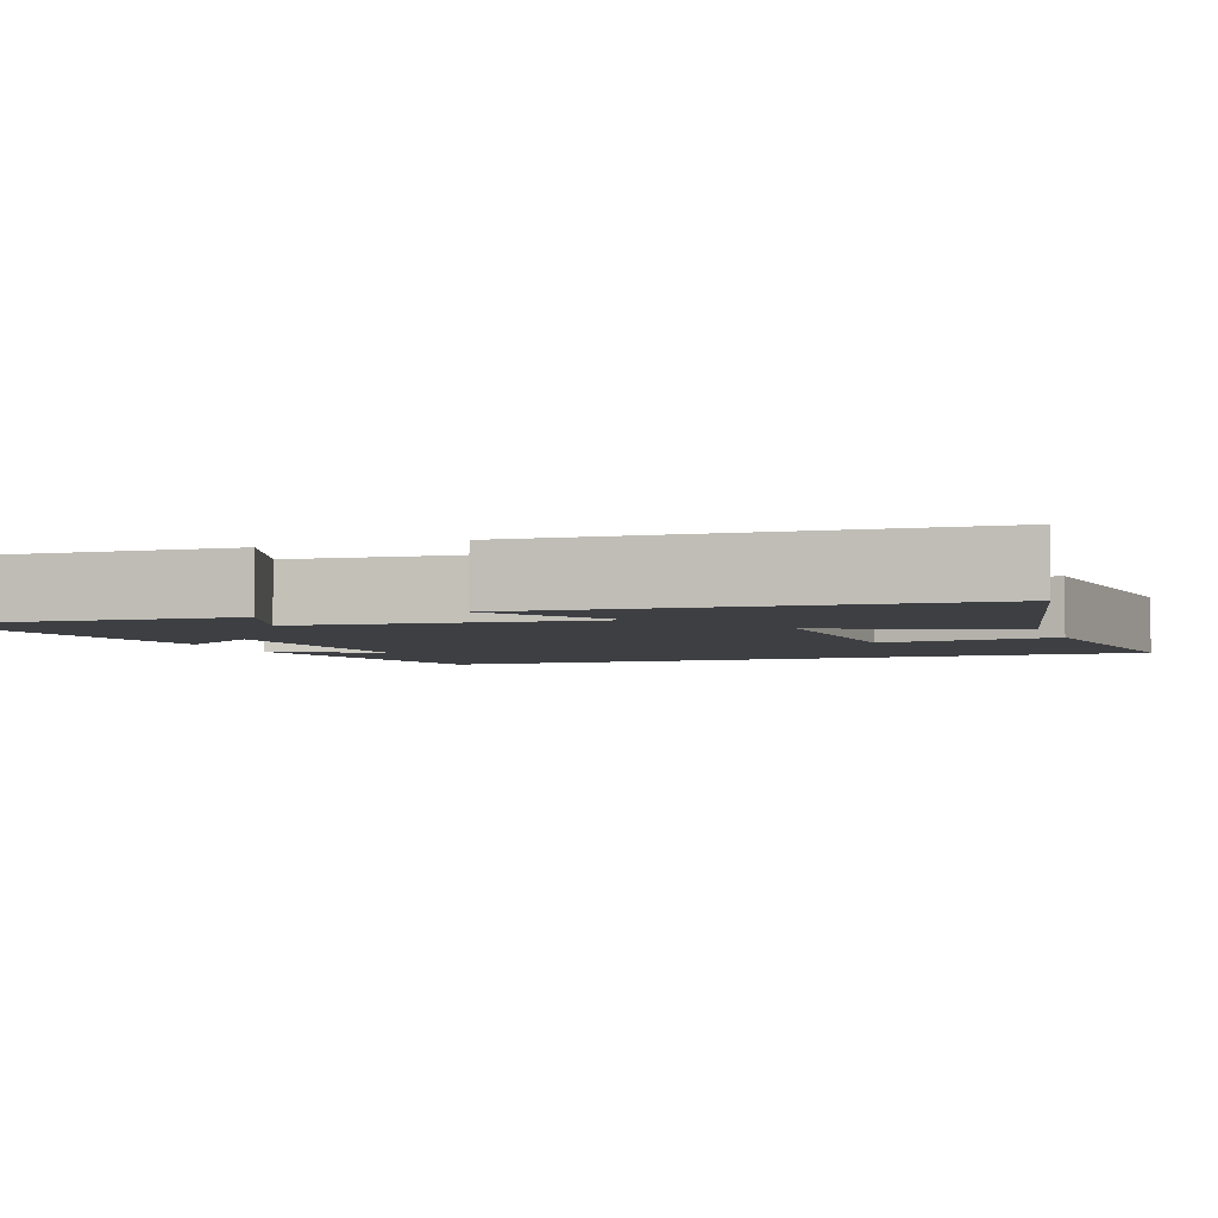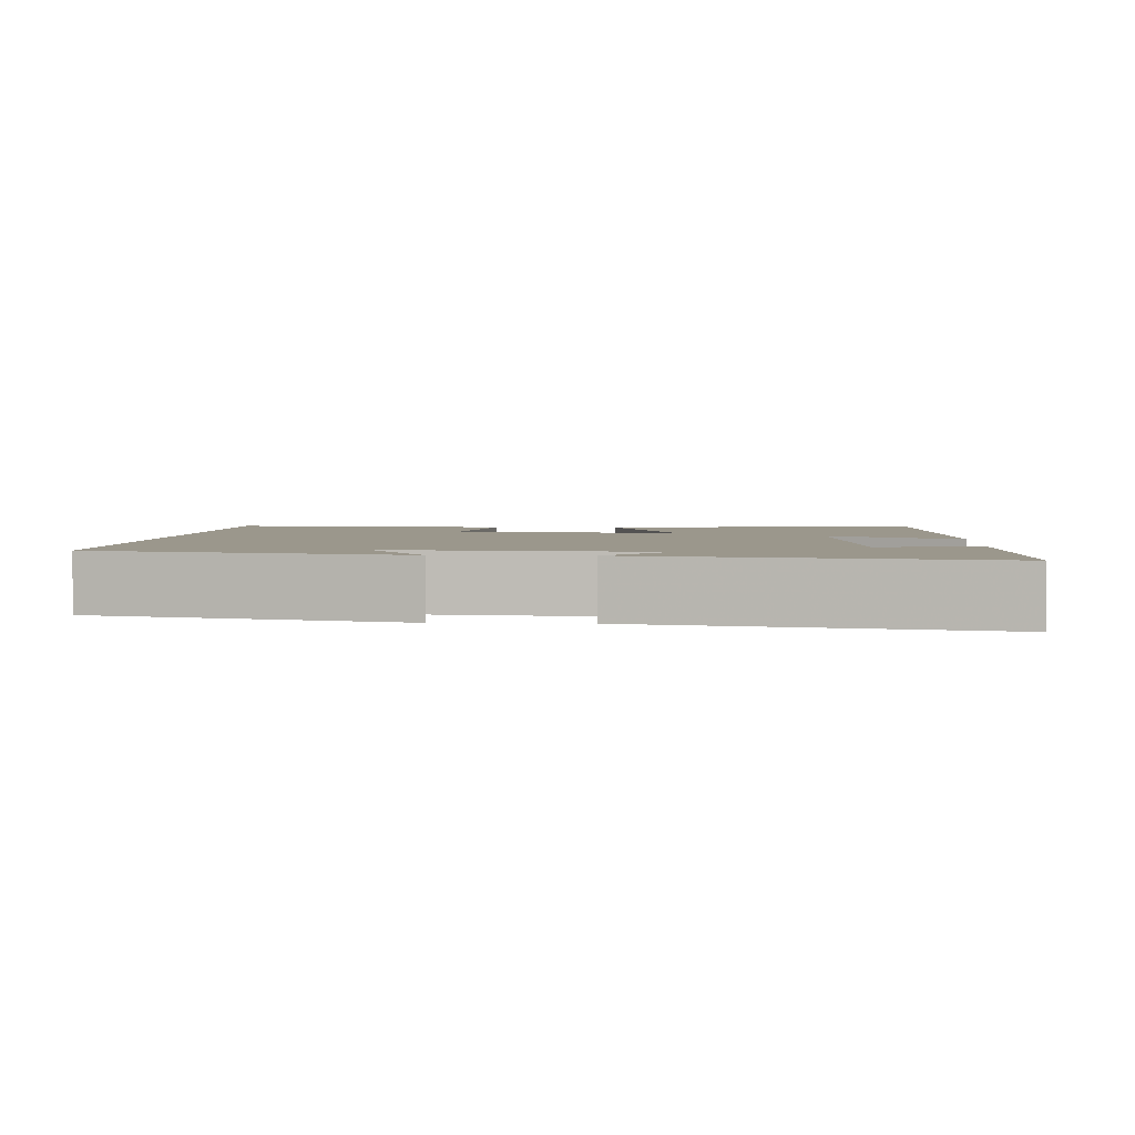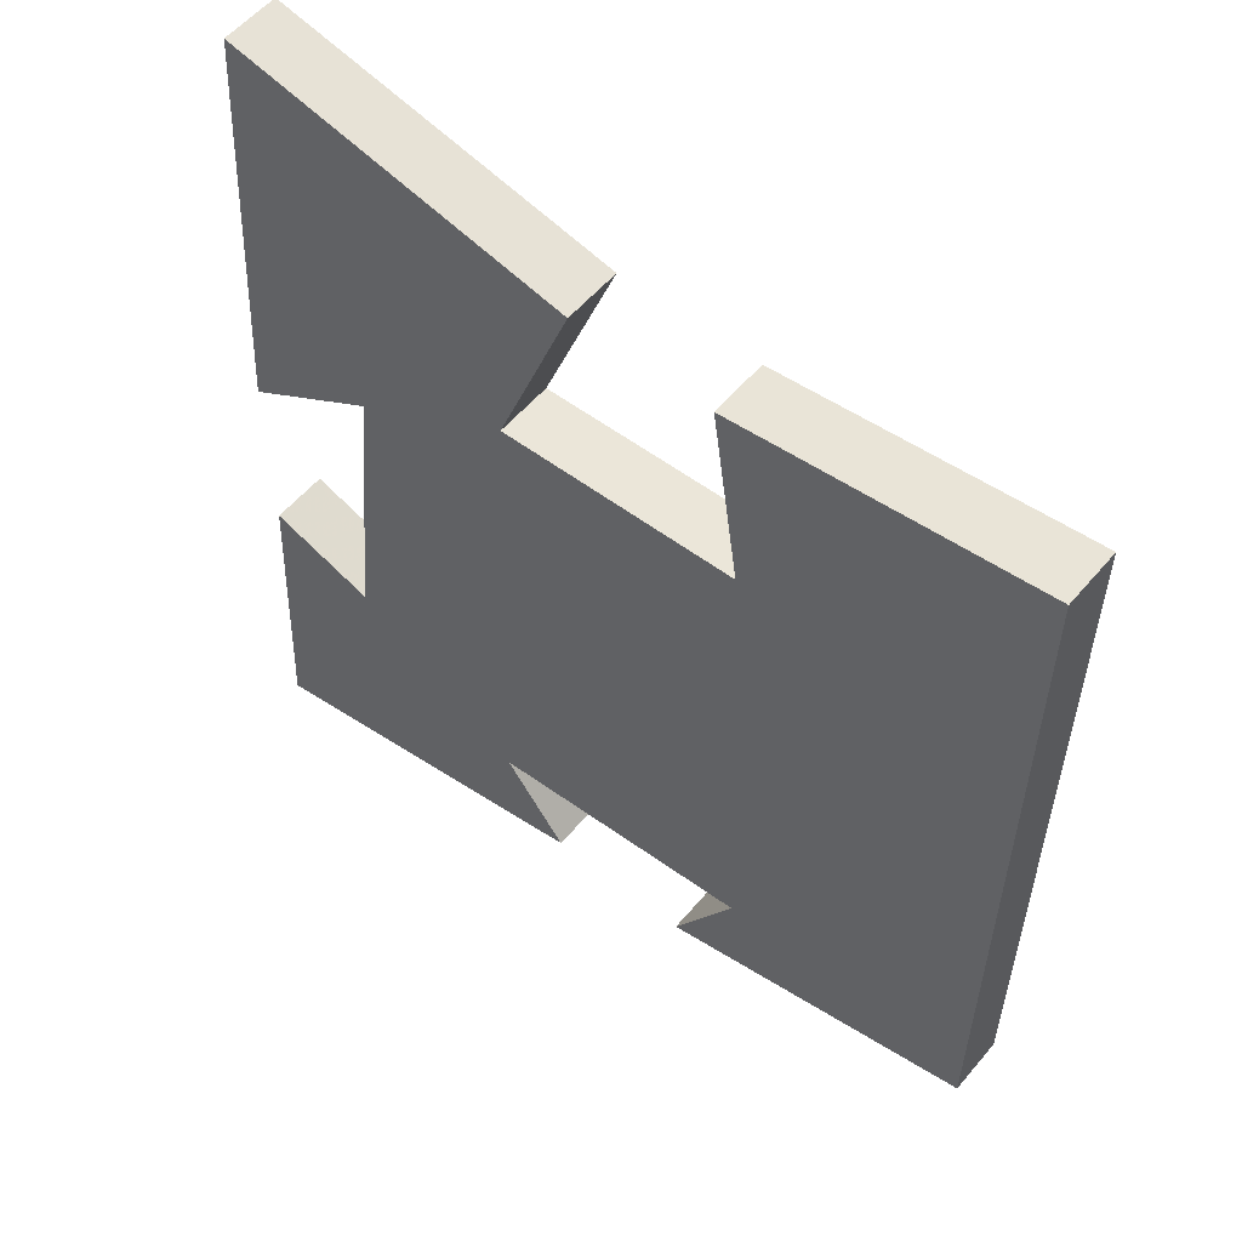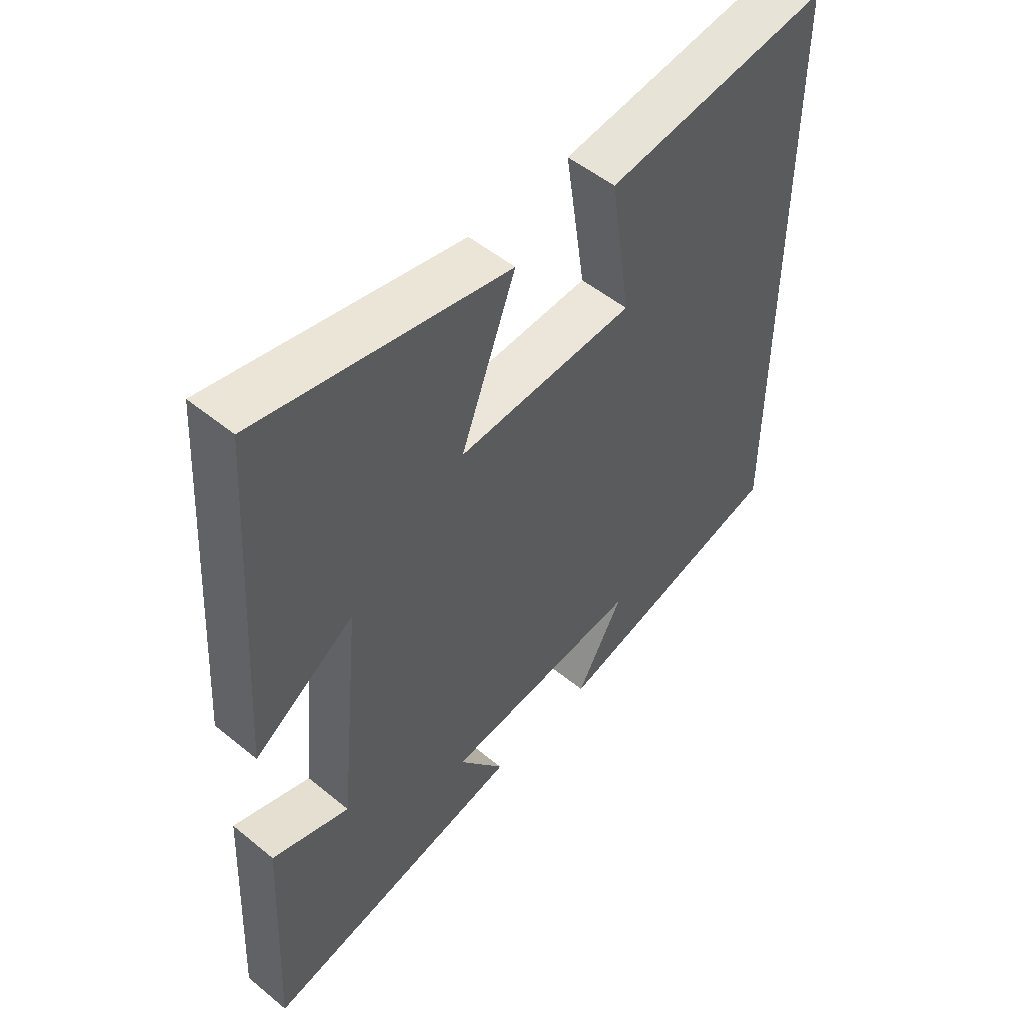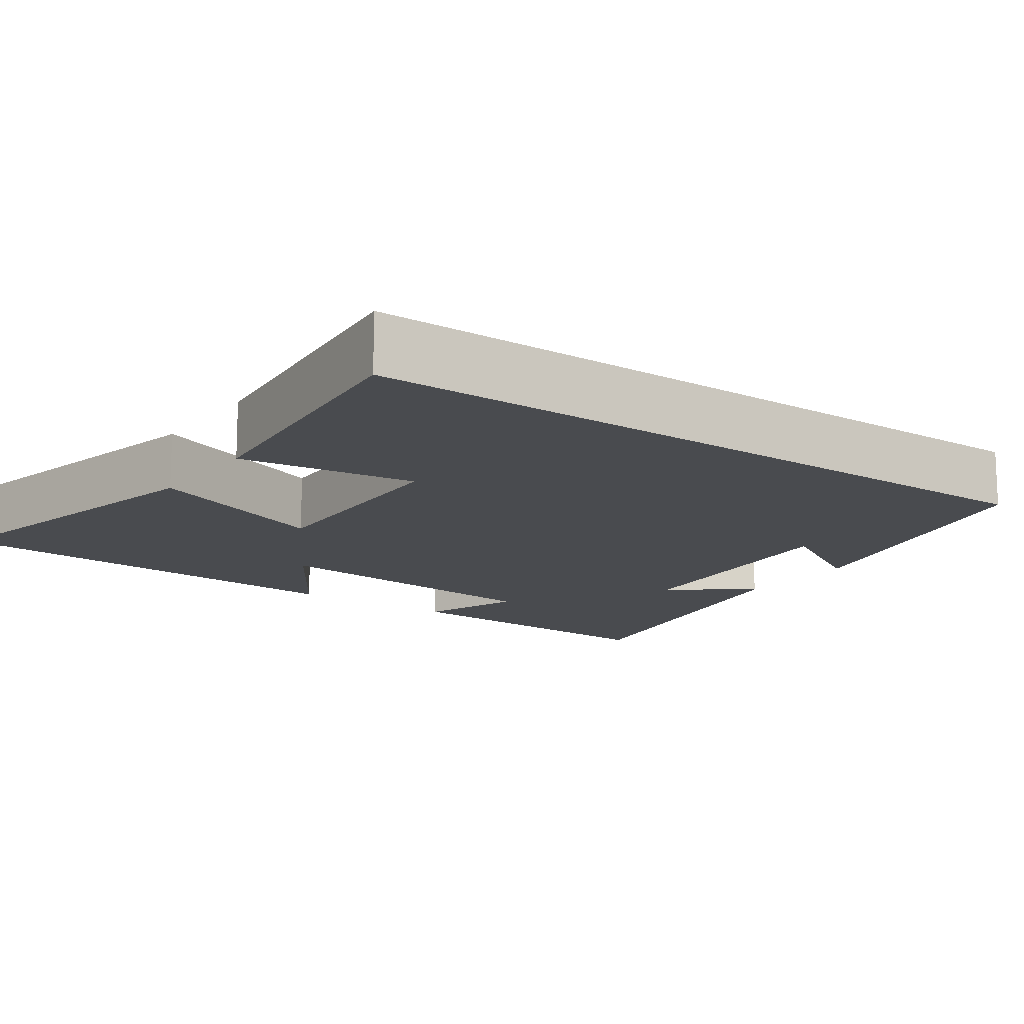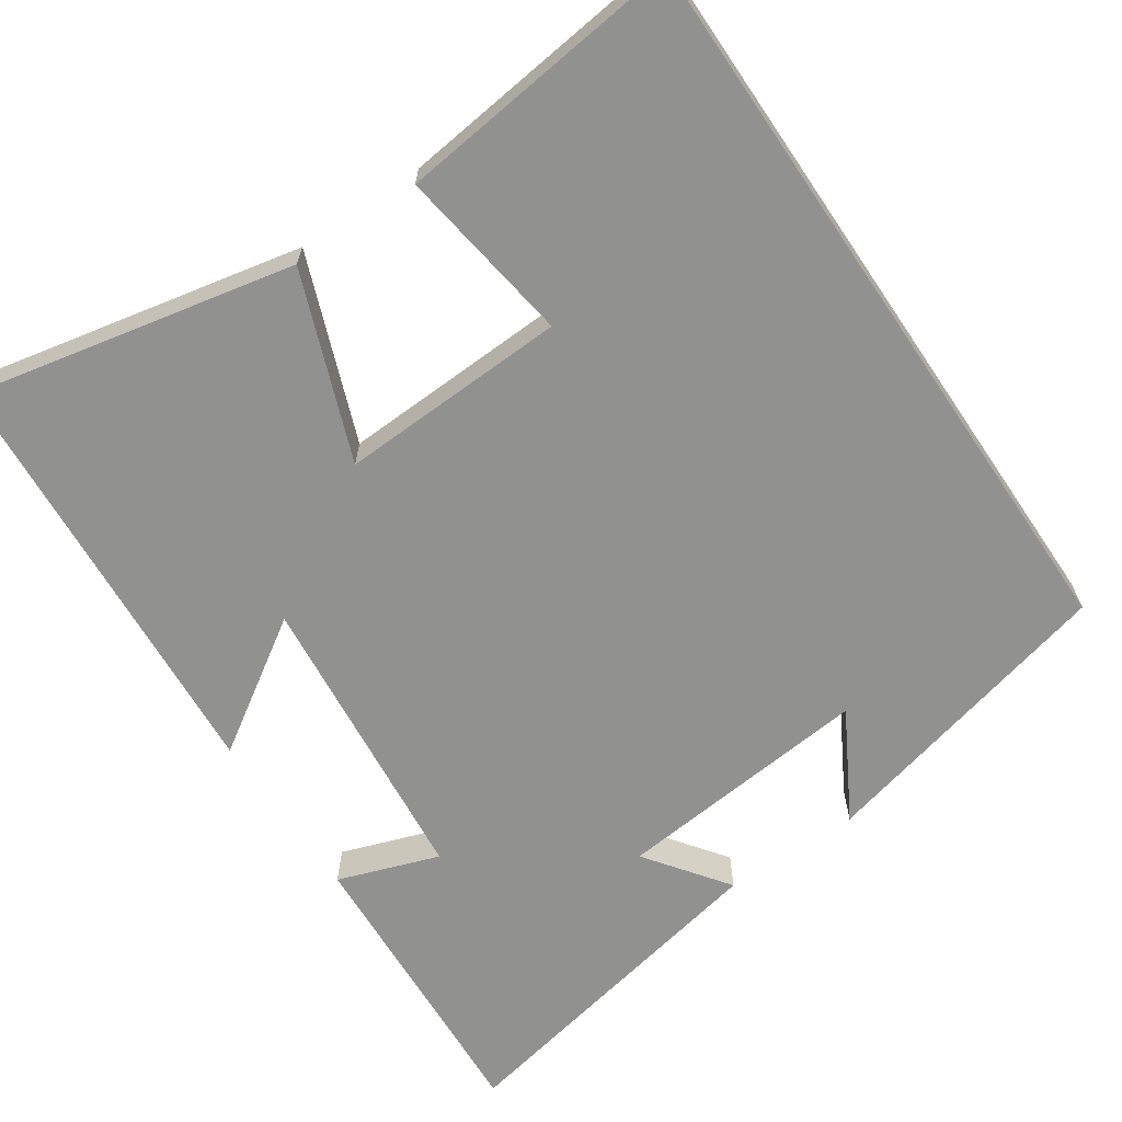
<metadata>
{"format":"obj","ext":"obj","renderer":"f3d","projection":"perspective","resolution":1024,"background":"white","views":[{"elev":-3.9,"azim":-70.4,"up":"+Y"},{"elev":2.6,"azim":-176.1,"up":"+Y"},{"elev":56.0,"azim":39.5,"up":"+Z"},{"elev":52.0,"azim":-48.5,"up":"+Z"},{"elev":-14.0,"azim":54.3,"up":"+Y"},{"elev":-65.9,"azim":34.1,"up":"+Y"}]}
</metadata>
<code>
v 0.5 0.07 0.544
v 0.5 0.07 -0.403
v 0.103 0.07 -0.5
v 0.181 0.07 -0.362
v -0.153 0.07 -0.394
v -0.075 0.07 -0.5
v -0.52 0.07 -0.589
v -0.5 0.07 -0.202
v -0.369 0.07 -0.248
v -0.331 0.07 0.14
v -0.5 0.07 0.03
v -0.463 0.07 0.588
v -0.044 0.07 0.5
v -0.136 0.07 0.258
v 0.16 0.07 0.27
v 0.126 0.07 0.5
v 0.5 0 0.544
v 0.5 0 -0.403
v 0.103 0 -0.5
v 0.181 0 -0.362
v -0.153 0 -0.394
v -0.075 0 -0.5
v -0.52 0 -0.589
v -0.5 0 -0.202
v -0.369 0 -0.248
v -0.331 0 0.14
v -0.5 0 0.03
v -0.463 0 0.588
v -0.044 0 0.5
v -0.136 0 0.258
v 0.16 0 0.27
v 0.126 0 0.5
f 15 16 1 2
f 14 15 2
f 12 13 14
f 10 11 12
f 10 12 14 2
f 7 8 9
f 6 7 9
f 5 6 9
f 4 5 9 10
f 2 3 4
f 2 4 10
f 18 17 32 31
f 18 31 30
f 30 29 28
f 28 27 26
f 18 30 28 26
f 25 24 23
f 25 23 22
f 25 22 21
f 26 25 21 20
f 20 19 18
f 26 20 18
f 1 17 18 2
f 2 18 19 3
f 3 19 20 4
f 4 20 21 5
f 5 21 22 6
f 6 22 23 7
f 7 23 24 8
f 8 24 25 9
f 9 25 26 10
f 10 26 27 11
f 11 27 28 12
f 12 28 29 13
f 13 29 30 14
f 14 30 31 15
f 15 31 32 16
f 16 32 17 1

</code>
